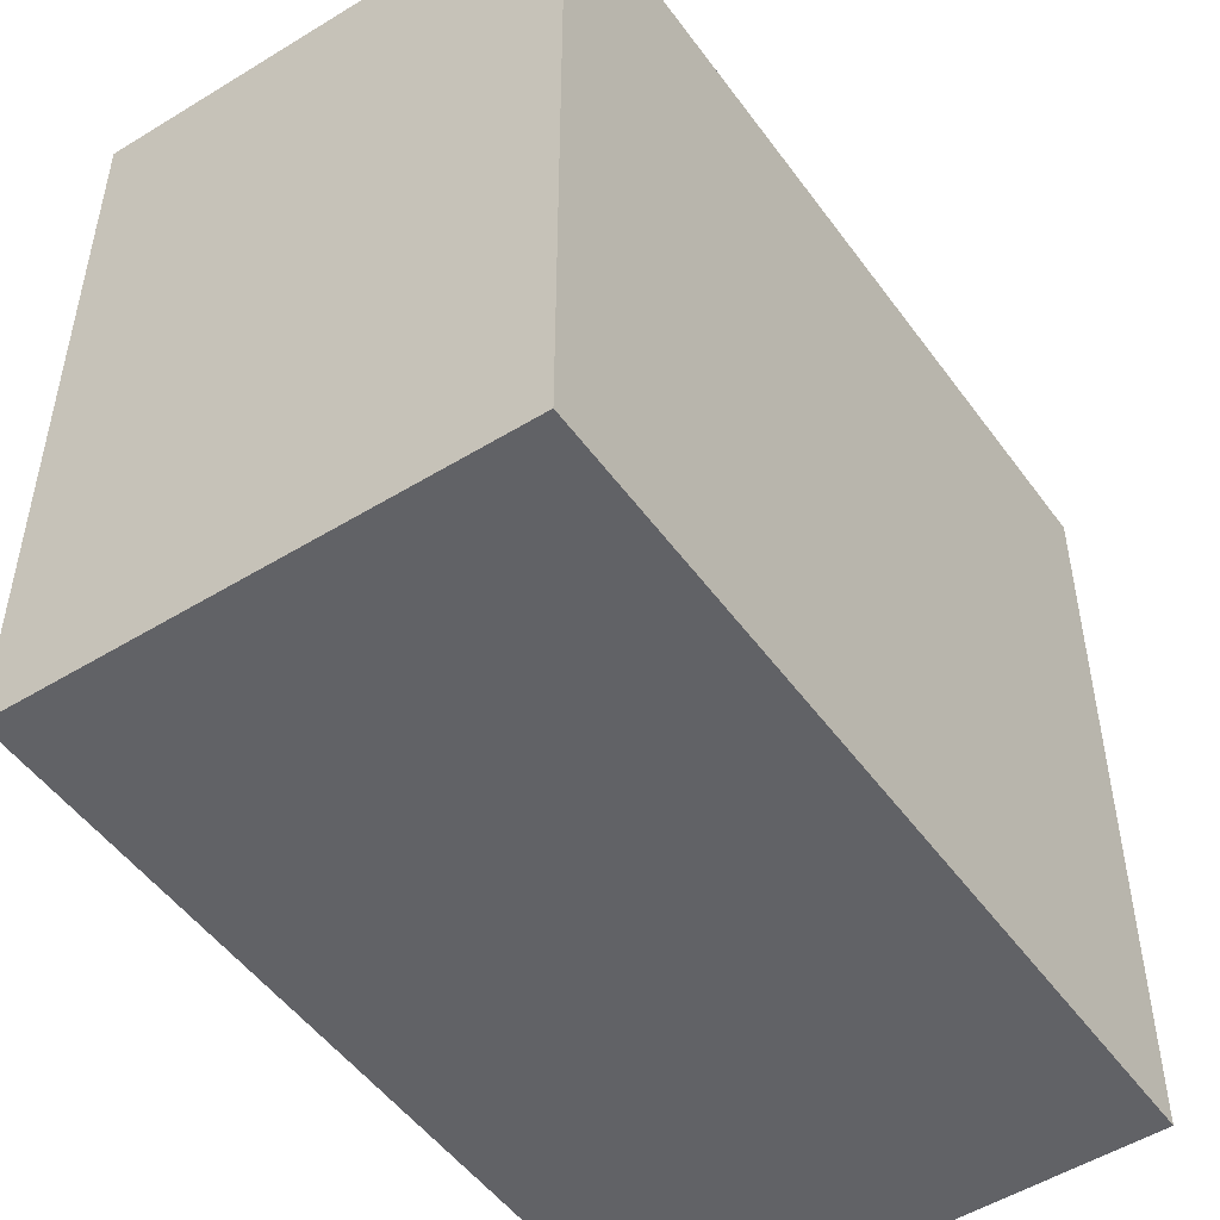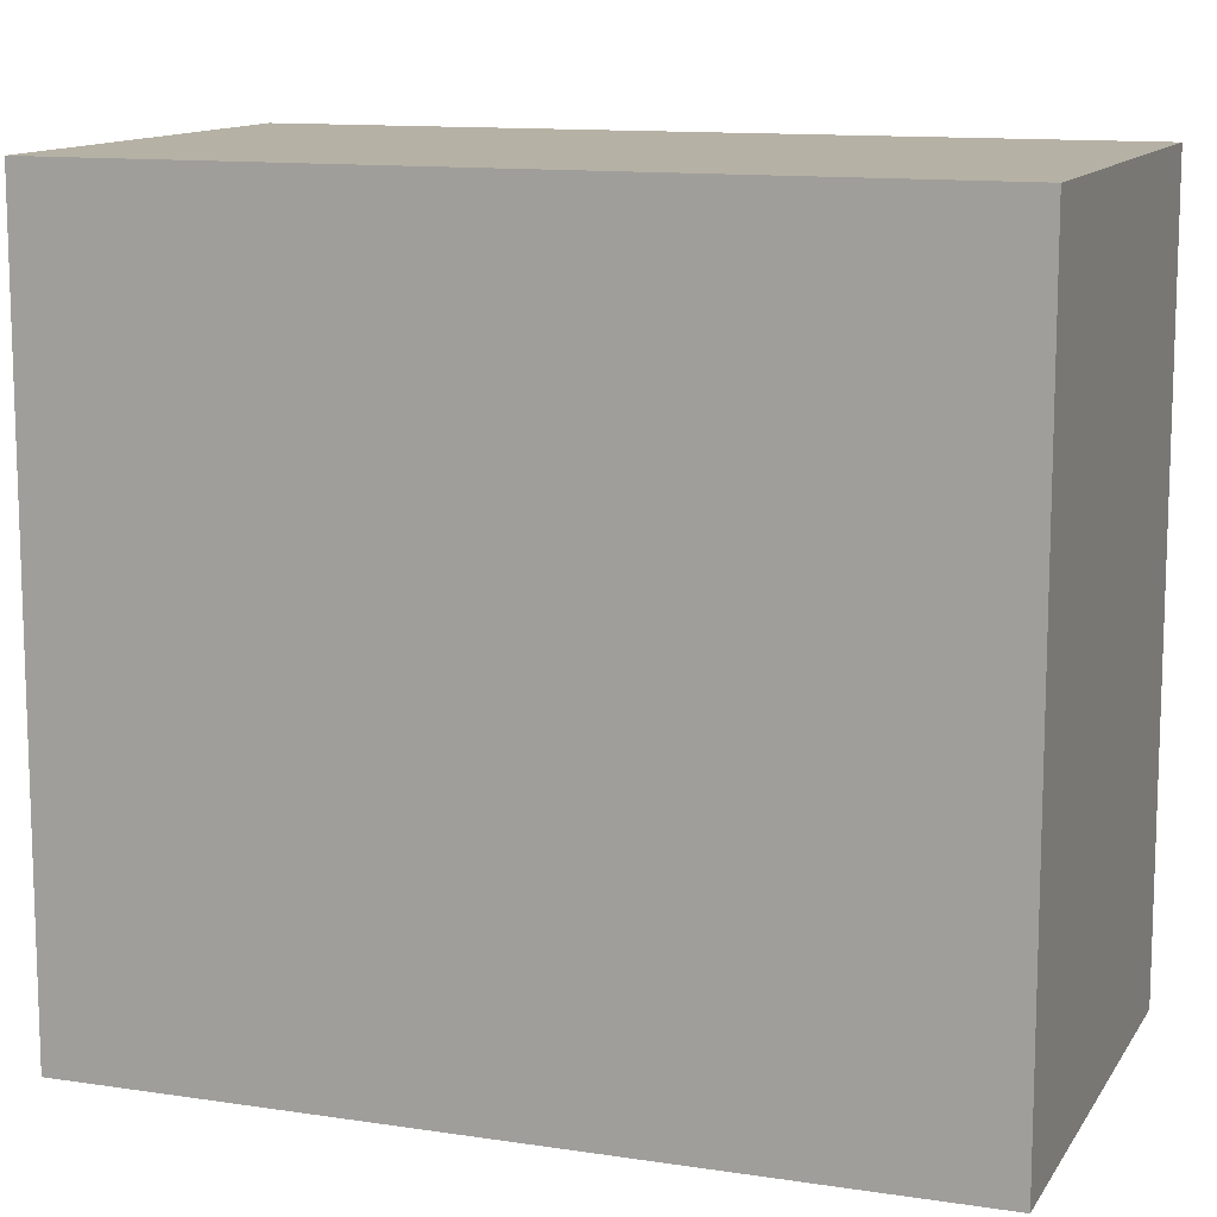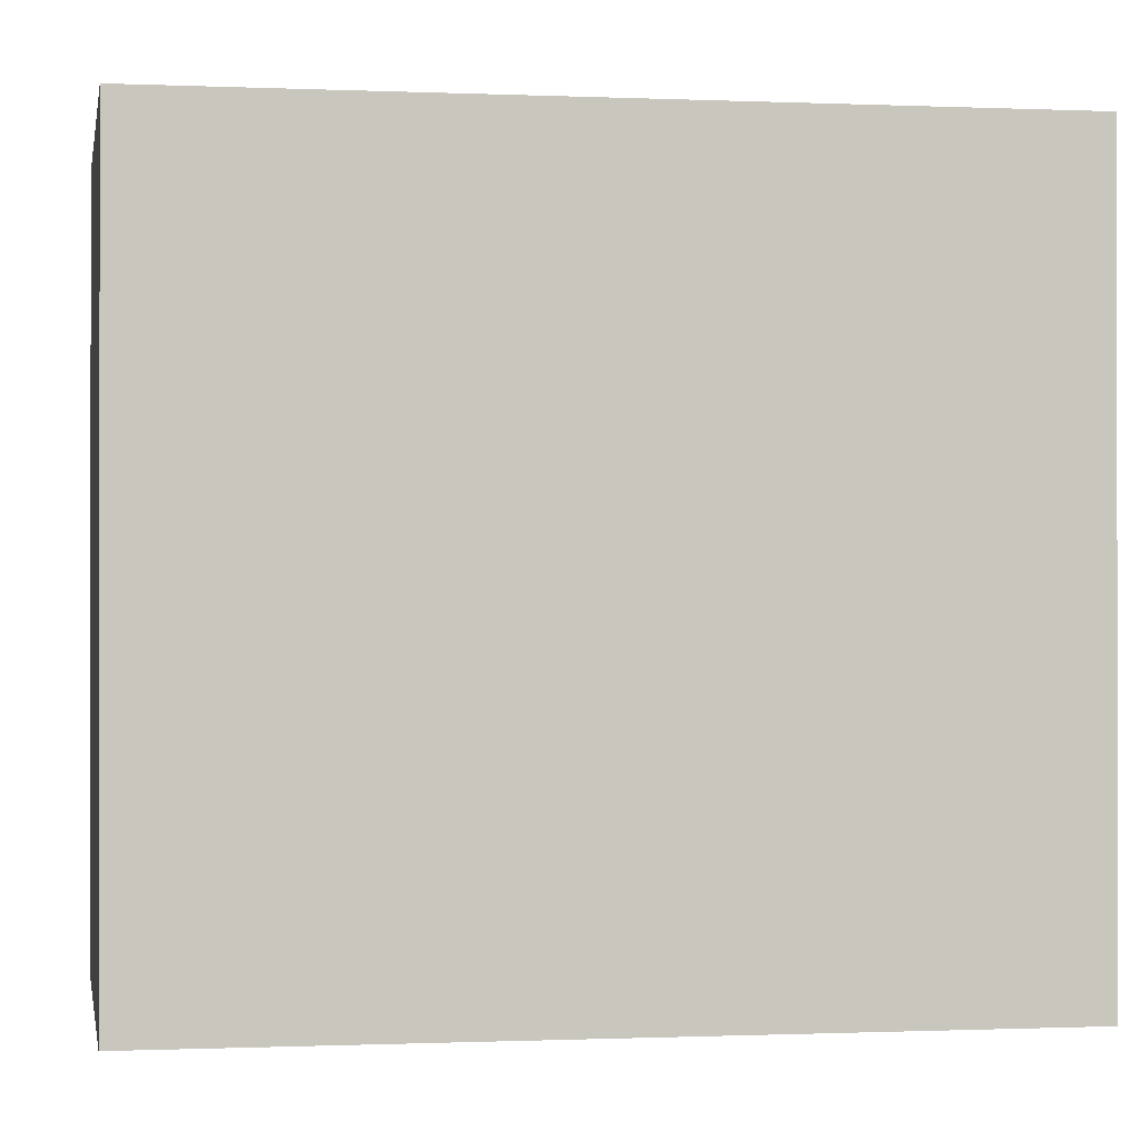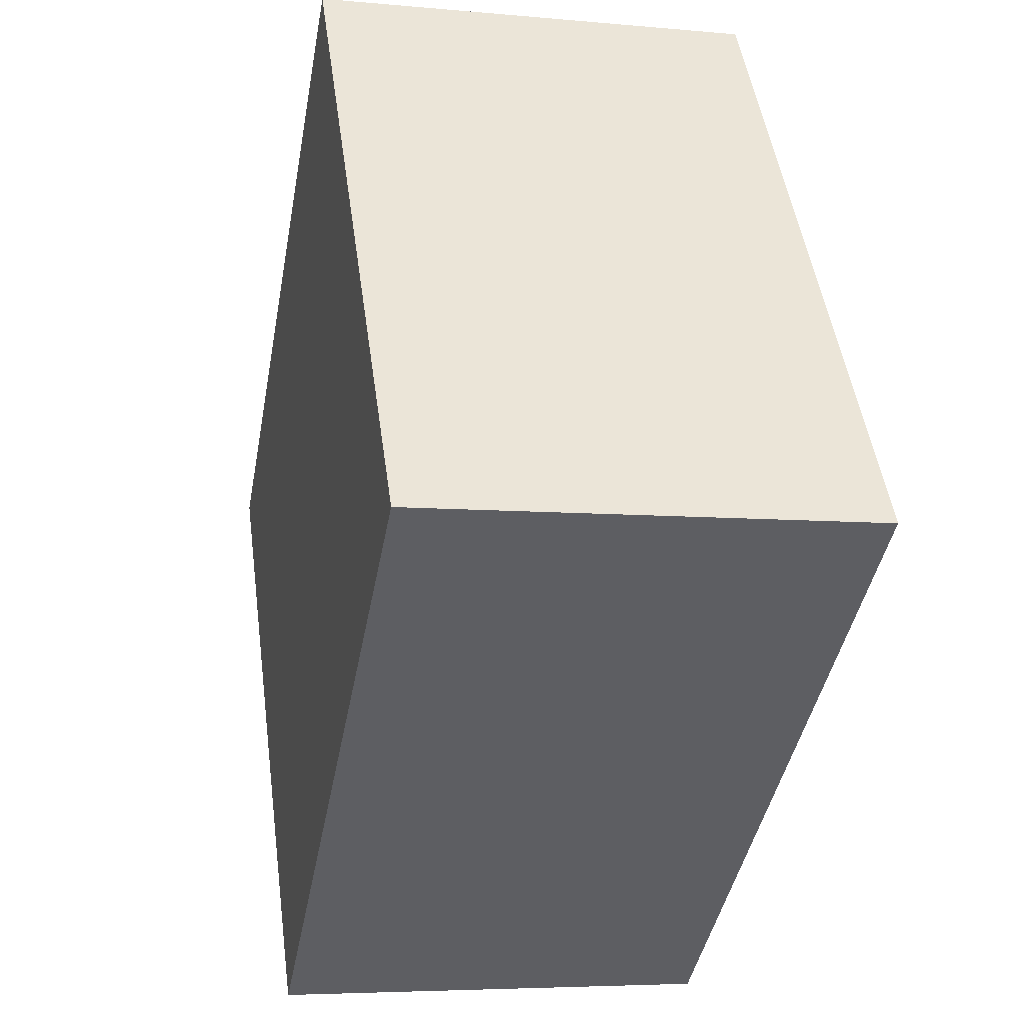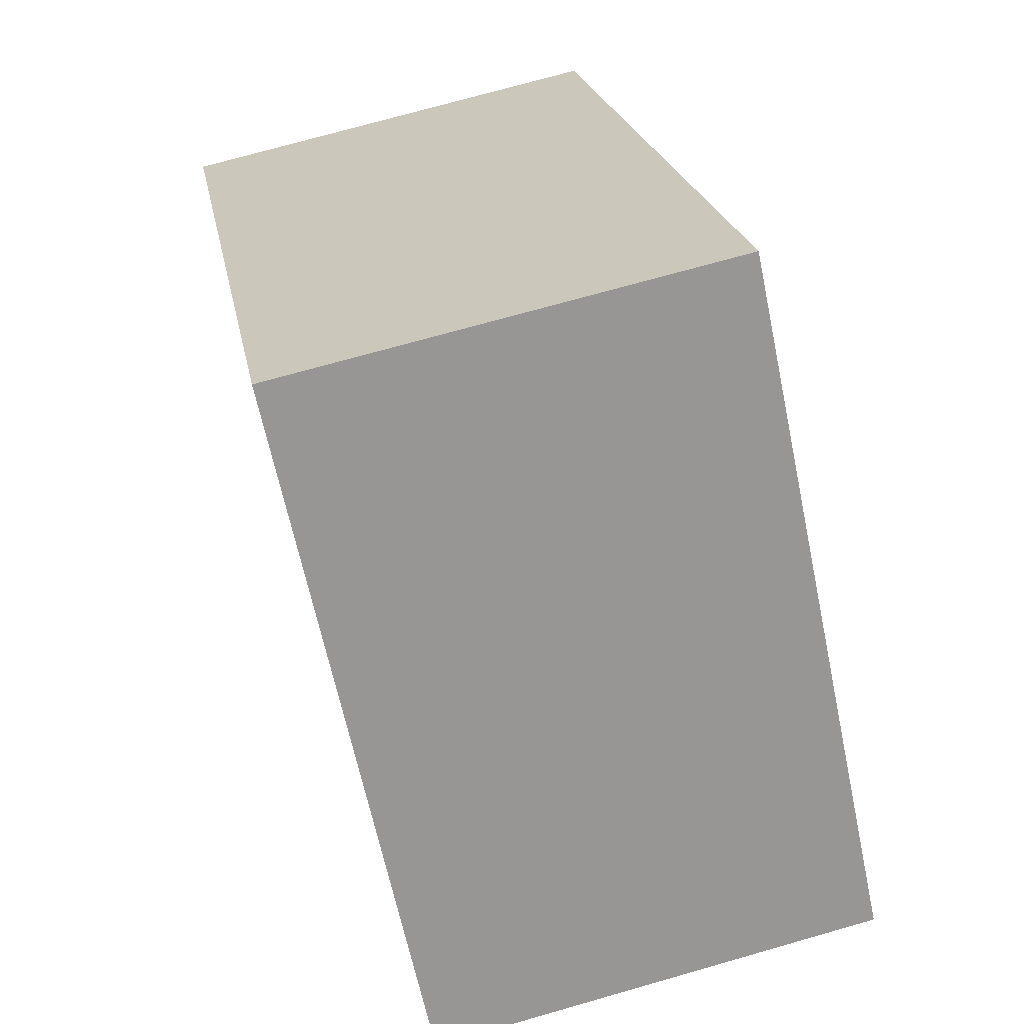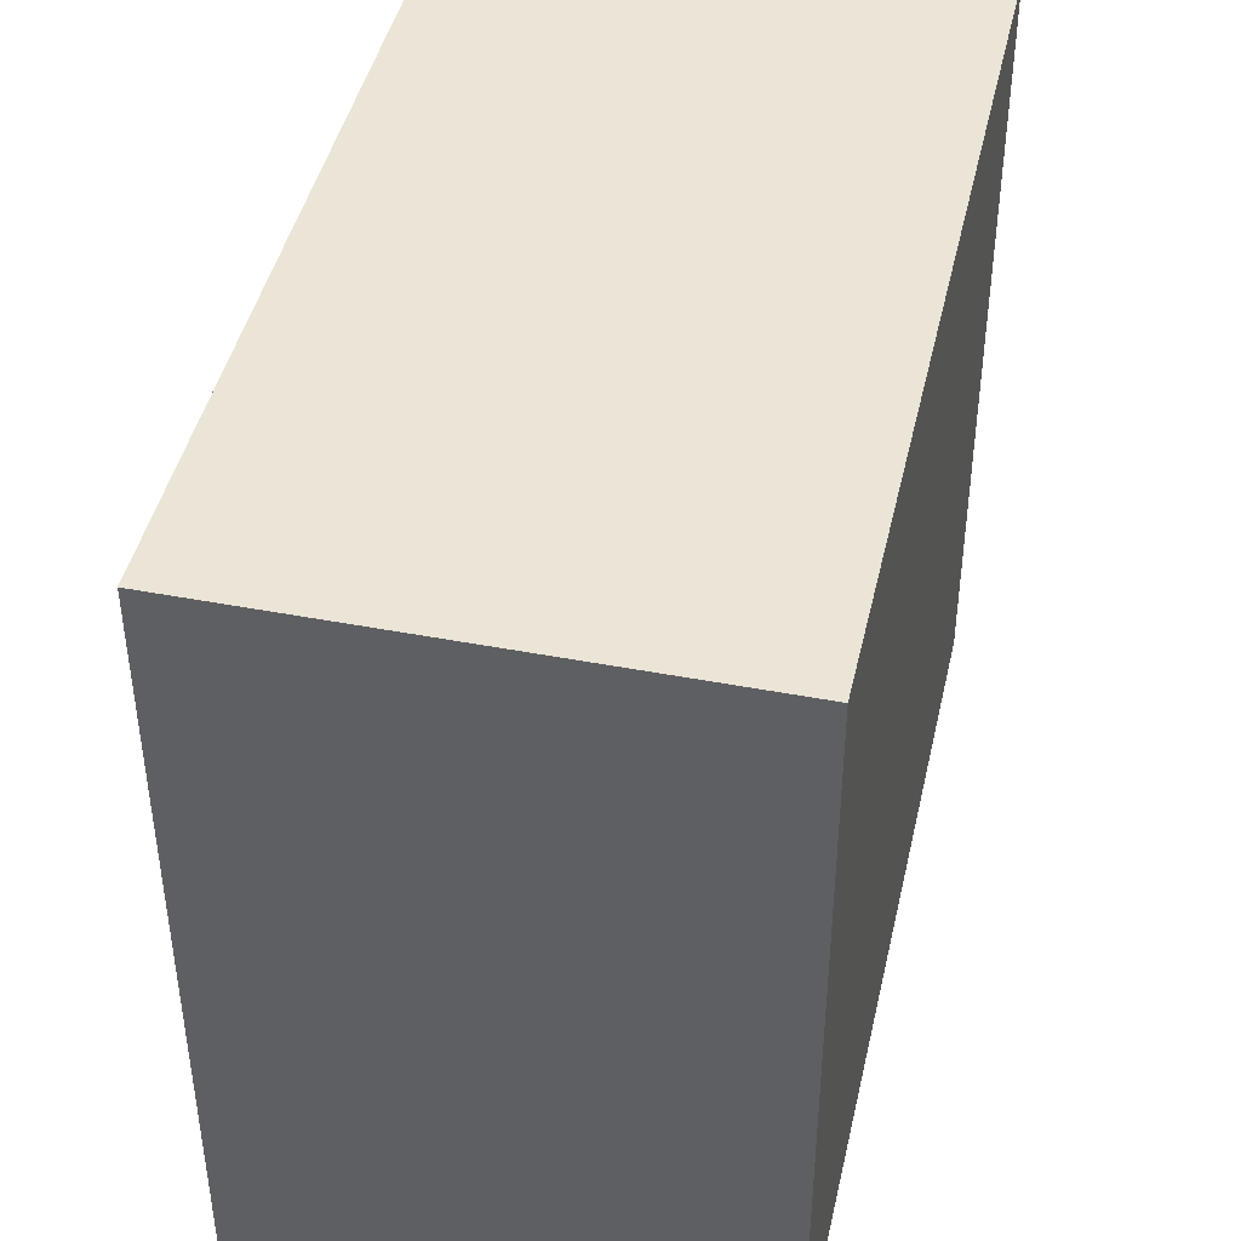
<metadata>
{"format":"obj","ext":"obj","renderer":"f3d","projection":"perspective","resolution":1024,"background":"white","views":[{"elev":-50.7,"azim":45.2,"up":"+Y"},{"elev":12.0,"azim":120.5,"up":"+Y"},{"elev":-0.5,"azim":91.3,"up":"+Y"},{"elev":48.6,"azim":-7.8,"up":"+Z"},{"elev":-65.3,"azim":-168.1,"up":"+Z"},{"elev":44.3,"azim":-156.9,"up":"+Y"}]}
</metadata>
<code>
v  0.445 2.205 2.405
v  1.379 2.205 -0.255
v  0 2.205 1.35e-16
v  1.82 2.205 2.127
v  1.379 1.561e-17 -0.255
v  0 0 0
v  0.445 -1.473e-16 2.405
v  1.82 -1.302e-16 2.127
g defaultobject
f 1 2 3
f 2 1 4
f 5 3 2
f 3 5 6
f 6 1 3
f 1 6 7
f 7 4 1
f 4 7 8
f 8 2 4
f 2 8 5
f 5 7 6
f 7 5 8

</code>
